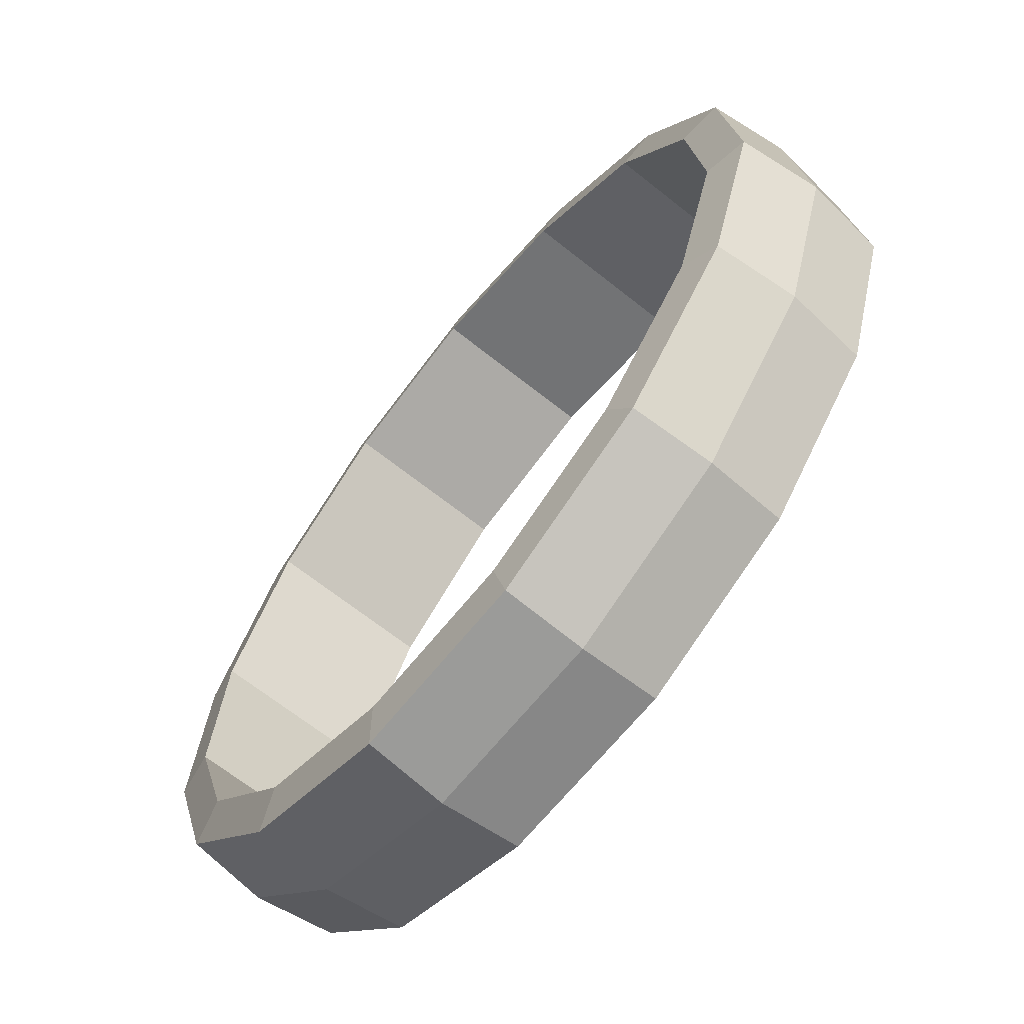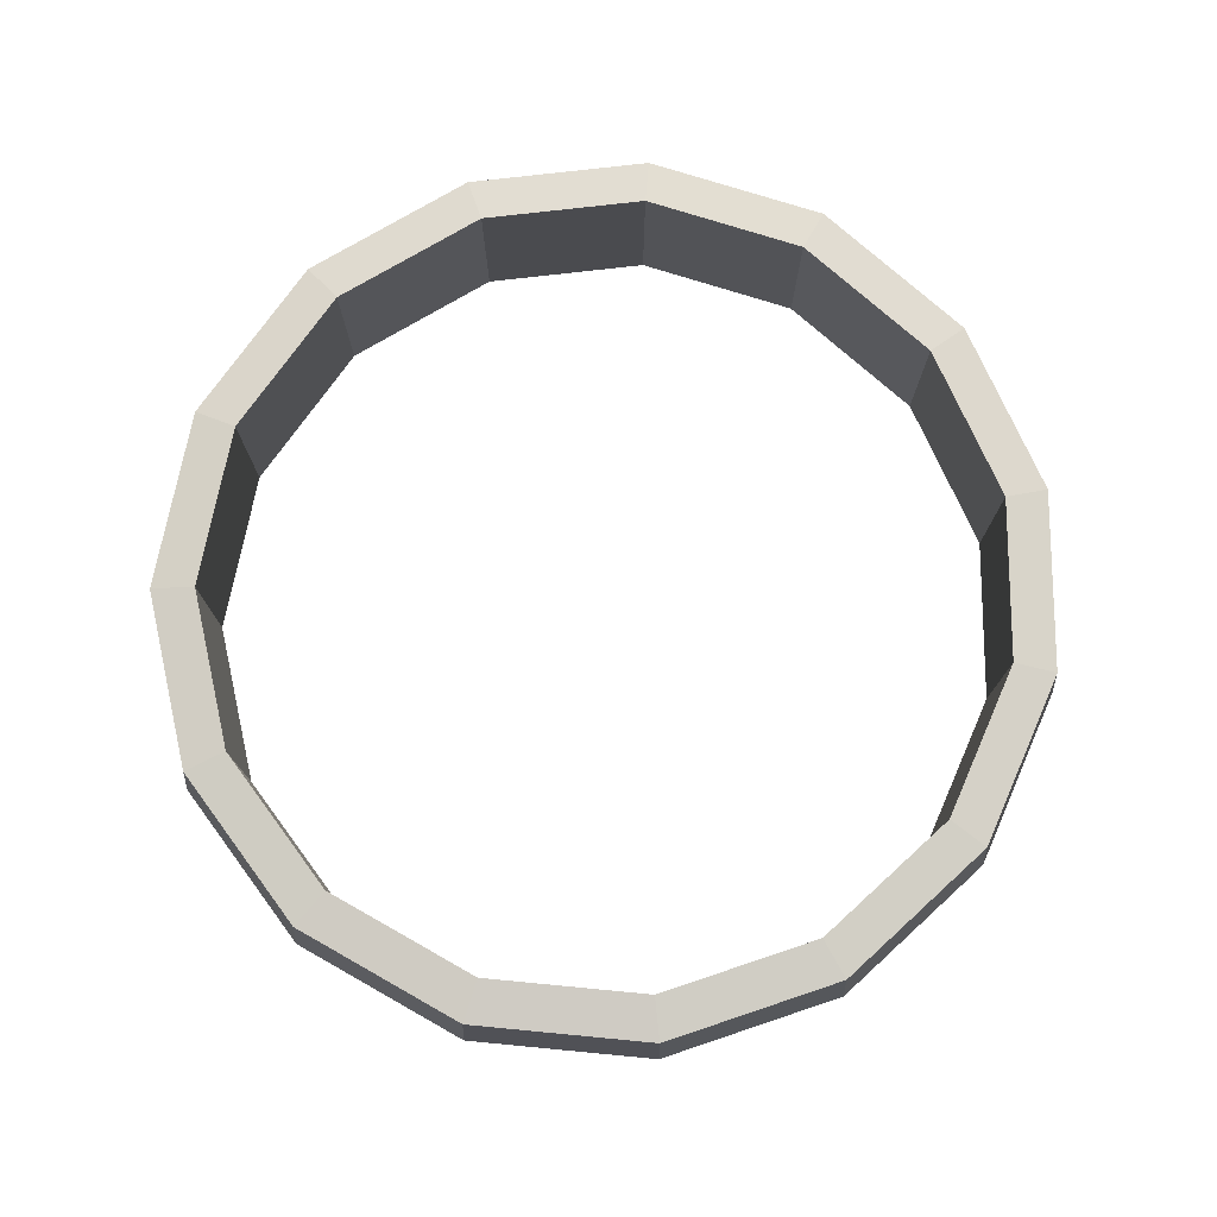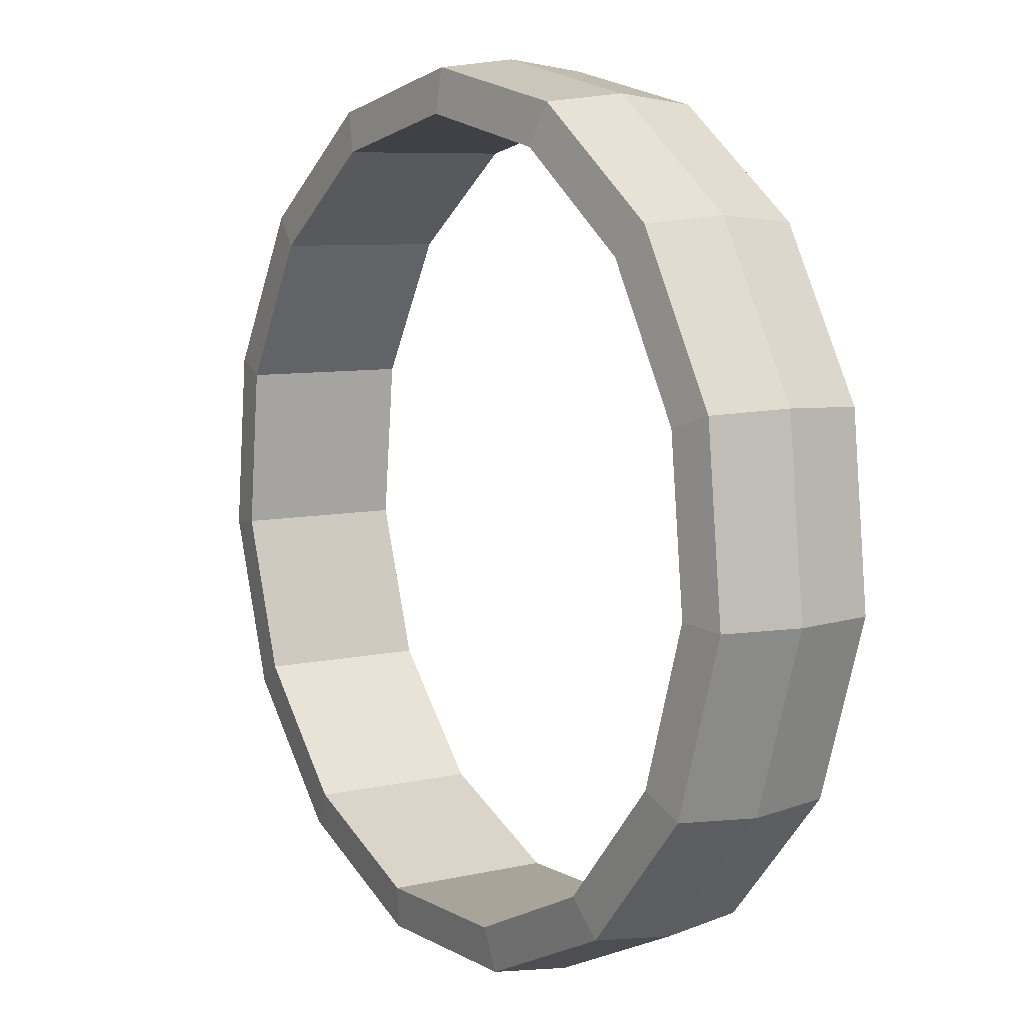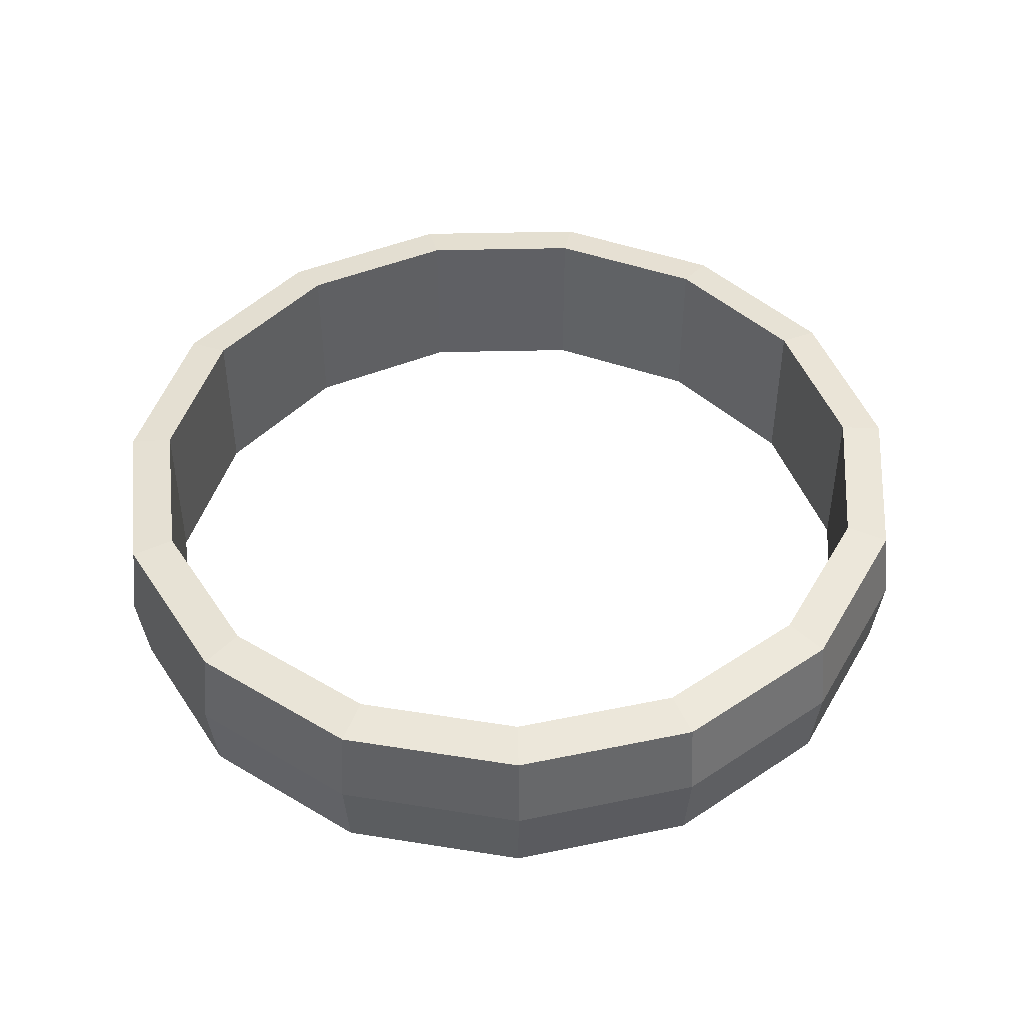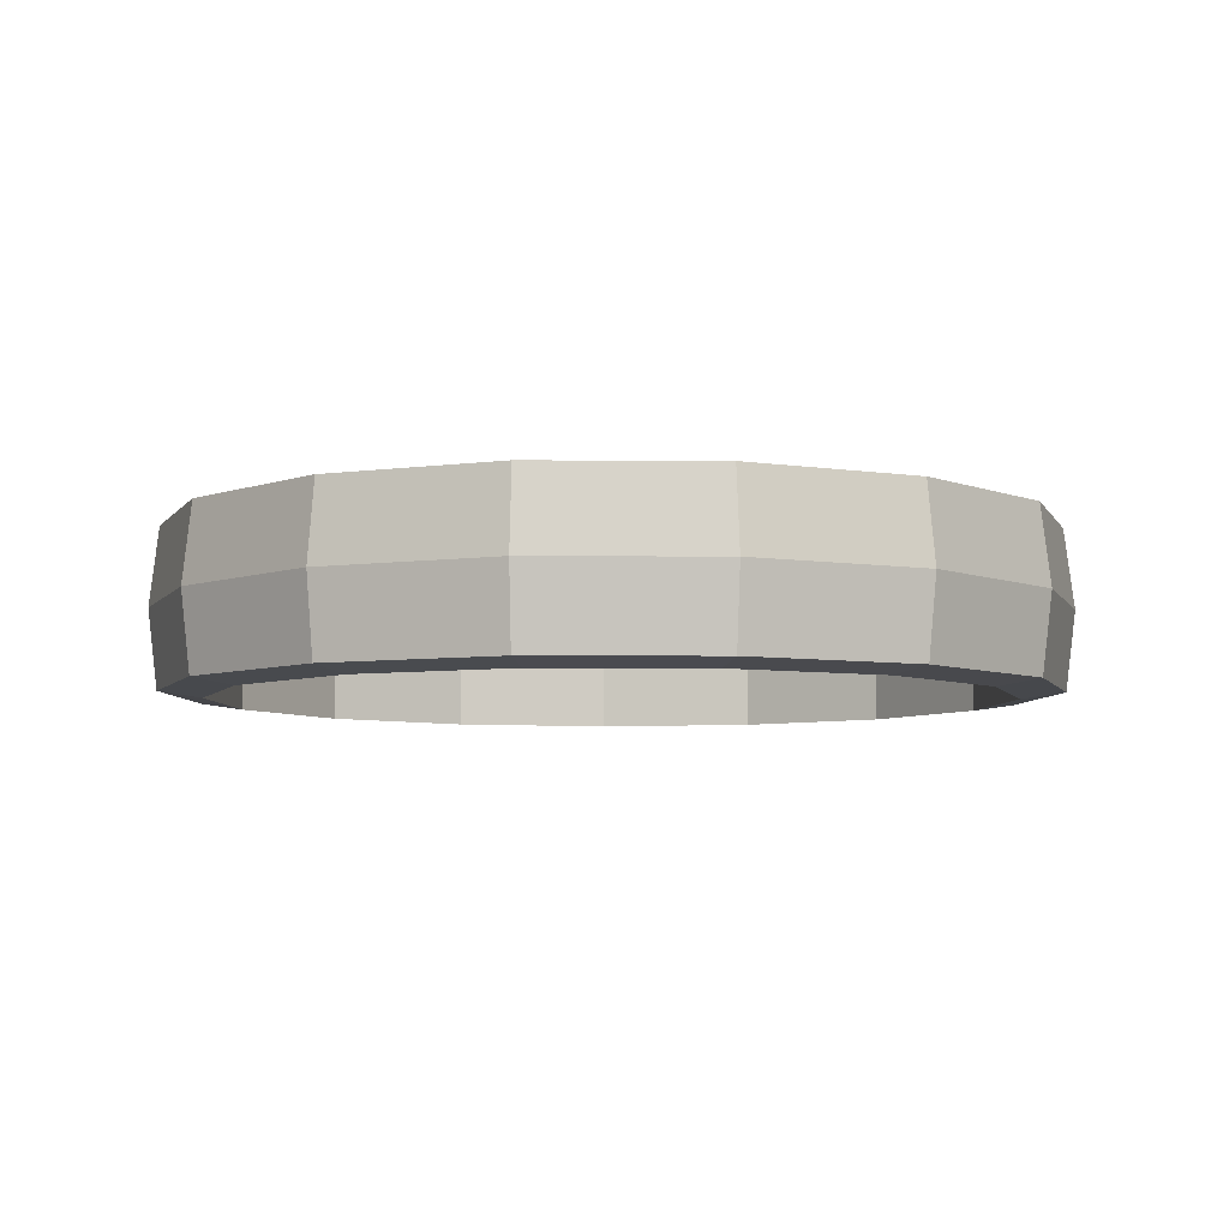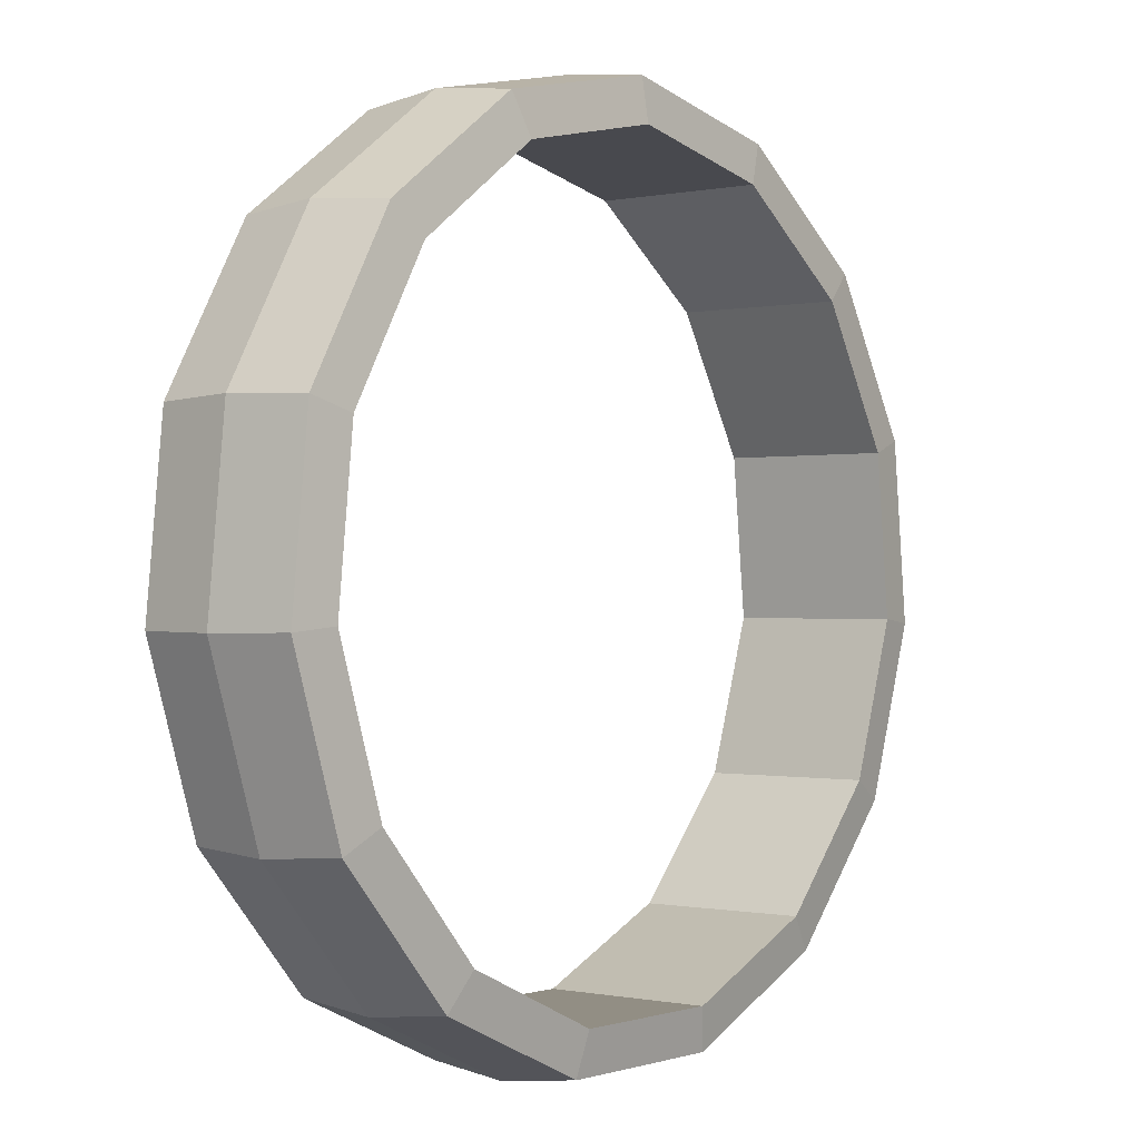
<metadata>
{"format":"obj","ext":"obj","renderer":"f3d","projection":"perspective","resolution":1024,"background":"white","views":[{"elev":-66.3,"azim":-128.7,"up":"+Y"},{"elev":76.3,"azim":149.6,"up":"+Z"},{"elev":7.4,"azim":56.6,"up":"+Y"},{"elev":45.3,"azim":106.6,"up":"+Z"},{"elev":-6.1,"azim":22.8,"up":"+Z"},{"elev":-0.4,"azim":128.5,"up":"+Y"}]}
</metadata>
<code>
o Ring1_Torus.016
v 0.3282 -0.03385 -0
v 0.3208 -0.03309 -0.05926
v 0.2878 -0.02969 -0.06399
v 0.2878 -0.02969 0.06399
v 0.3208 -0.03309 0.05926
v 0.2855 -0.1655 -0
v 0.279 -0.1619 -0.05926
v 0.2503 -0.1456 -0.06399
v 0.2503 -0.1456 0.06399
v 0.279 -0.1619 0.05926
v 0.1929 -0.2685 -0
v 0.1884 -0.2627 -0.05926
v 0.1687 -0.2363 -0.06399
v 0.1687 -0.2363 0.06399
v 0.1884 -0.2627 0.05926
v 0.06628 -0.325 -0
v 0.06449 -0.318 -0.05926
v 0.05725 -0.2861 -0.06399
v 0.05725 -0.2861 0.06399
v 0.06449 -0.318 0.05926
v -0.07243 -0.3253 0
v -0.07123 -0.3182 -0.05926
v -0.06487 -0.2863 -0.06399
v -0.06487 -0.2863 0.06399
v -0.07123 -0.3182 0.05926
v -0.1992 -0.2692 0
v -0.1953 -0.2634 -0.05926
v -0.1765 -0.2369 -0.06399
v -0.1765 -0.2369 0.06399
v -0.1953 -0.2634 0.05926
v -0.2922 -0.1665 0
v -0.2863 -0.1629 -0.05926
v -0.2584 -0.1465 -0.06399
v -0.2584 -0.1465 0.06399
v -0.2863 -0.1629 0.05926
v -0.3353 -0.03496 0
v -0.3285 -0.03417 -0.05926
v -0.2963 -0.03066 -0.06399
v -0.2963 -0.03066 0.06399
v -0.3285 -0.03417 0.05926
v -0.321 0.1027 0
v -0.3145 0.1005 -0.05926
v -0.2838 0.09053 -0.06399
v -0.2838 0.09053 0.06399
v -0.3145 0.1005 0.05926
v -0.2519 0.2227 0
v -0.2468 0.2179 -0.05926
v -0.2229 0.1961 -0.06399
v -0.2229 0.1961 0.06399
v -0.2468 0.2179 0.05926
v -0.1398 0.3042 0
v -0.1372 0.2977 -0.05926
v -0.1242 0.2679 -0.06399
v -0.1242 0.2679 0.06399
v -0.1372 0.2977 0.05926
v -0.004173 0.3332 -0
v -0.004452 0.326 -0.05926
v -0.004778 0.2935 -0.06399
v -0.004778 0.2935 0.06399
v -0.004452 0.326 0.05926
v 0.1316 0.3046 -0
v 0.1283 0.2981 -0.05926
v 0.1147 0.2683 -0.06399
v 0.1147 0.2683 0.06399
v 0.1283 0.2981 0.05926
v 0.2439 0.2235 -0
v 0.2383 0.2187 -0.05926
v 0.2136 0.1969 -0.06399
v 0.2136 0.1969 0.06399
v 0.2383 0.2187 0.05926
v 0.3135 0.1038 -0
v 0.3063 0.1016 -0.05926
v 0.2749 0.09146 -0.06399
v 0.2749 0.09146 0.06399
v 0.3063 0.1016 0.05926
f 6 2 1
f 7 3 2
f 4 10 5
f 5 6 1
f 11 7 6
f 12 8 7
f 19 13 18
f 9 15 10
f 10 11 6
f 16 12 11
f 17 13 12
f 59 63 64
f 14 20 15
f 15 16 11
f 21 17 16
f 22 18 17
f 54 58 59
f 19 25 20
f 20 21 16
f 26 22 21
f 27 23 22
f 14 8 13
f 24 30 25
f 25 26 21
f 31 27 26
f 32 28 27
f 23 19 18
f 29 35 30
f 30 31 26
f 36 32 31
f 37 33 32
f 34 28 33
f 34 40 35
f 35 36 31
f 41 37 36
f 42 38 37
f 28 24 23
f 39 45 40
f 40 41 36
f 41 47 42
f 42 48 43
f 54 48 53
f 49 45 44
f 50 41 45
f 46 52 47
f 47 53 48
f 39 43 44
f 54 50 49
f 55 46 50
f 51 57 52
f 52 58 53
f 69 63 68
f 59 55 54
f 60 51 55
f 56 62 57
f 57 63 58
f 69 73 74
f 64 60 59
f 65 56 60
f 61 67 62
f 62 68 63
f 4 73 3
f 69 65 64
f 70 61 65
f 66 72 67
f 67 73 68
f 4 8 9
f 74 70 69
f 75 66 70
f 71 2 72
f 72 3 73
f 44 48 49
f 4 75 74
f 5 71 75
f 34 38 39
f 6 7 2
f 7 8 3
f 4 9 10
f 5 10 6
f 11 12 7
f 12 13 8
f 19 14 13
f 9 14 15
f 10 15 11
f 16 17 12
f 17 18 13
f 59 58 63
f 14 19 20
f 15 20 16
f 21 22 17
f 22 23 18
f 54 53 58
f 19 24 25
f 20 25 21
f 26 27 22
f 27 28 23
f 14 9 8
f 24 29 30
f 25 30 26
f 31 32 27
f 32 33 28
f 23 24 19
f 29 34 35
f 30 35 31
f 36 37 32
f 37 38 33
f 34 29 28
f 34 39 40
f 35 40 36
f 41 42 37
f 42 43 38
f 28 29 24
f 39 44 45
f 40 45 41
f 41 46 47
f 42 47 48
f 54 49 48
f 49 50 45
f 50 46 41
f 46 51 52
f 47 52 53
f 39 38 43
f 54 55 50
f 55 51 46
f 51 56 57
f 52 57 58
f 69 64 63
f 59 60 55
f 60 56 51
f 56 61 62
f 57 62 63
f 69 68 73
f 64 65 60
f 65 61 56
f 61 66 67
f 62 67 68
f 4 74 73
f 69 70 65
f 70 66 61
f 66 71 72
f 67 72 73
f 4 3 8
f 74 75 70
f 75 71 66
f 71 1 2
f 72 2 3
f 44 43 48
f 4 5 75
f 5 1 71
f 34 33 38

</code>
